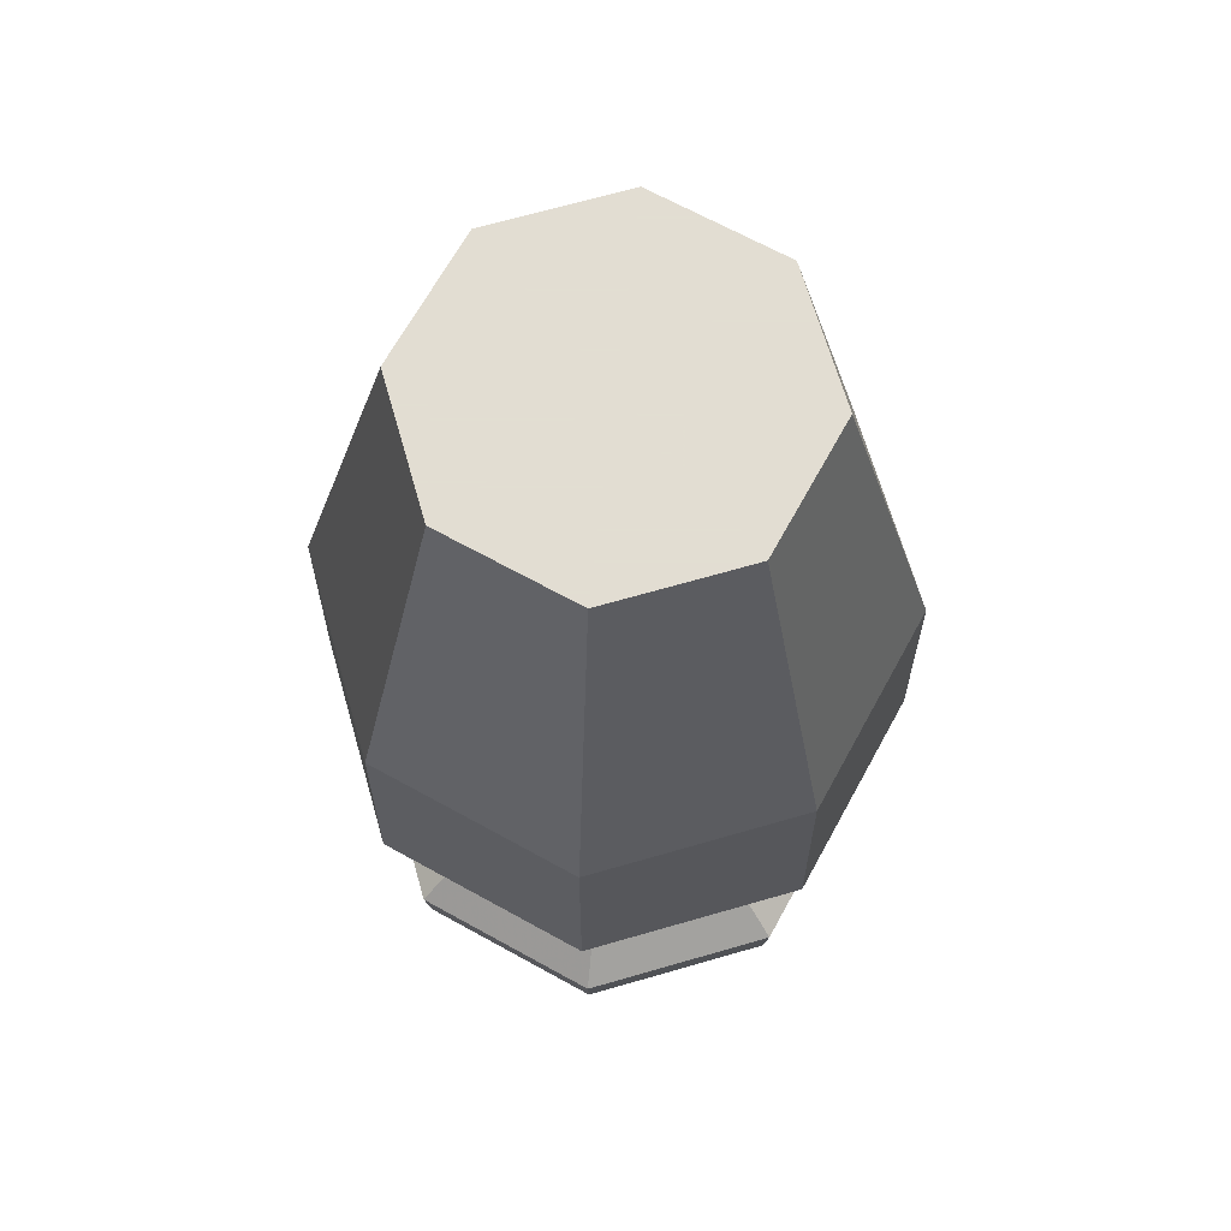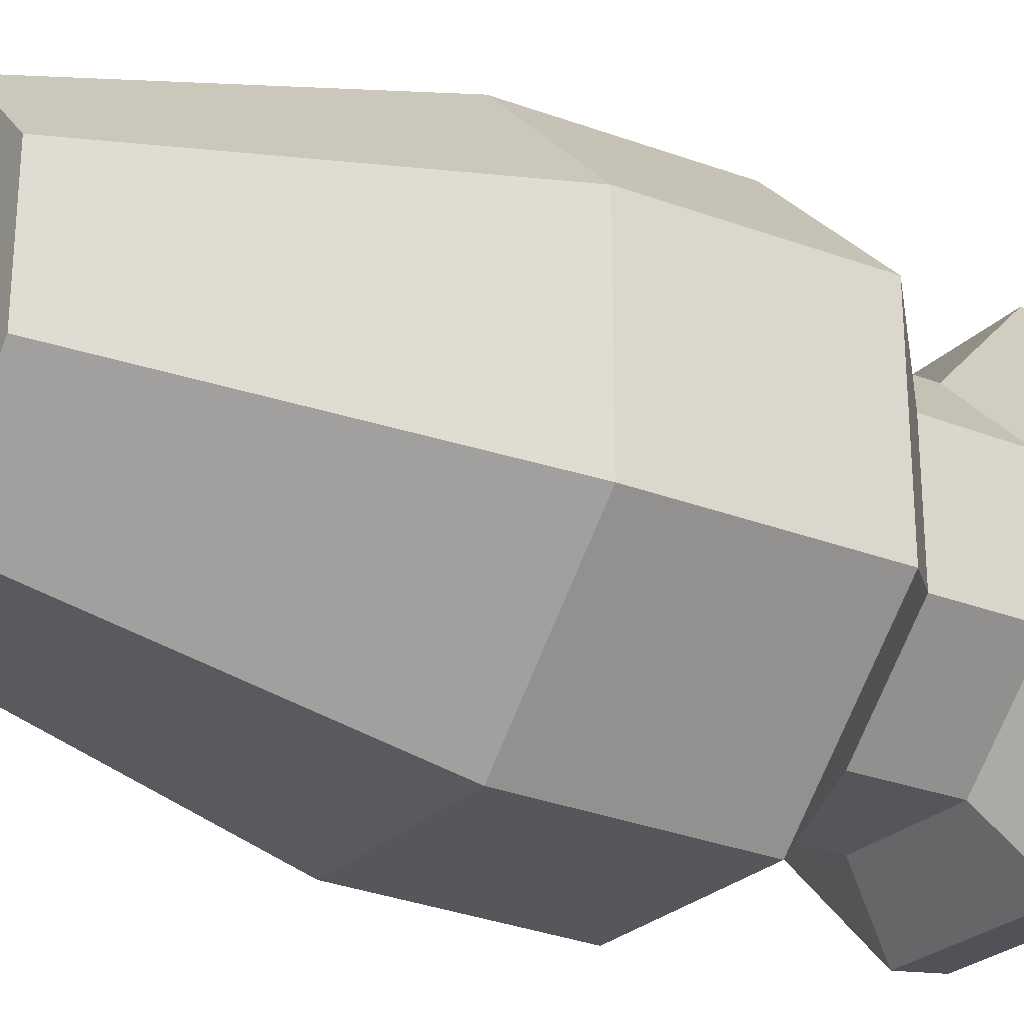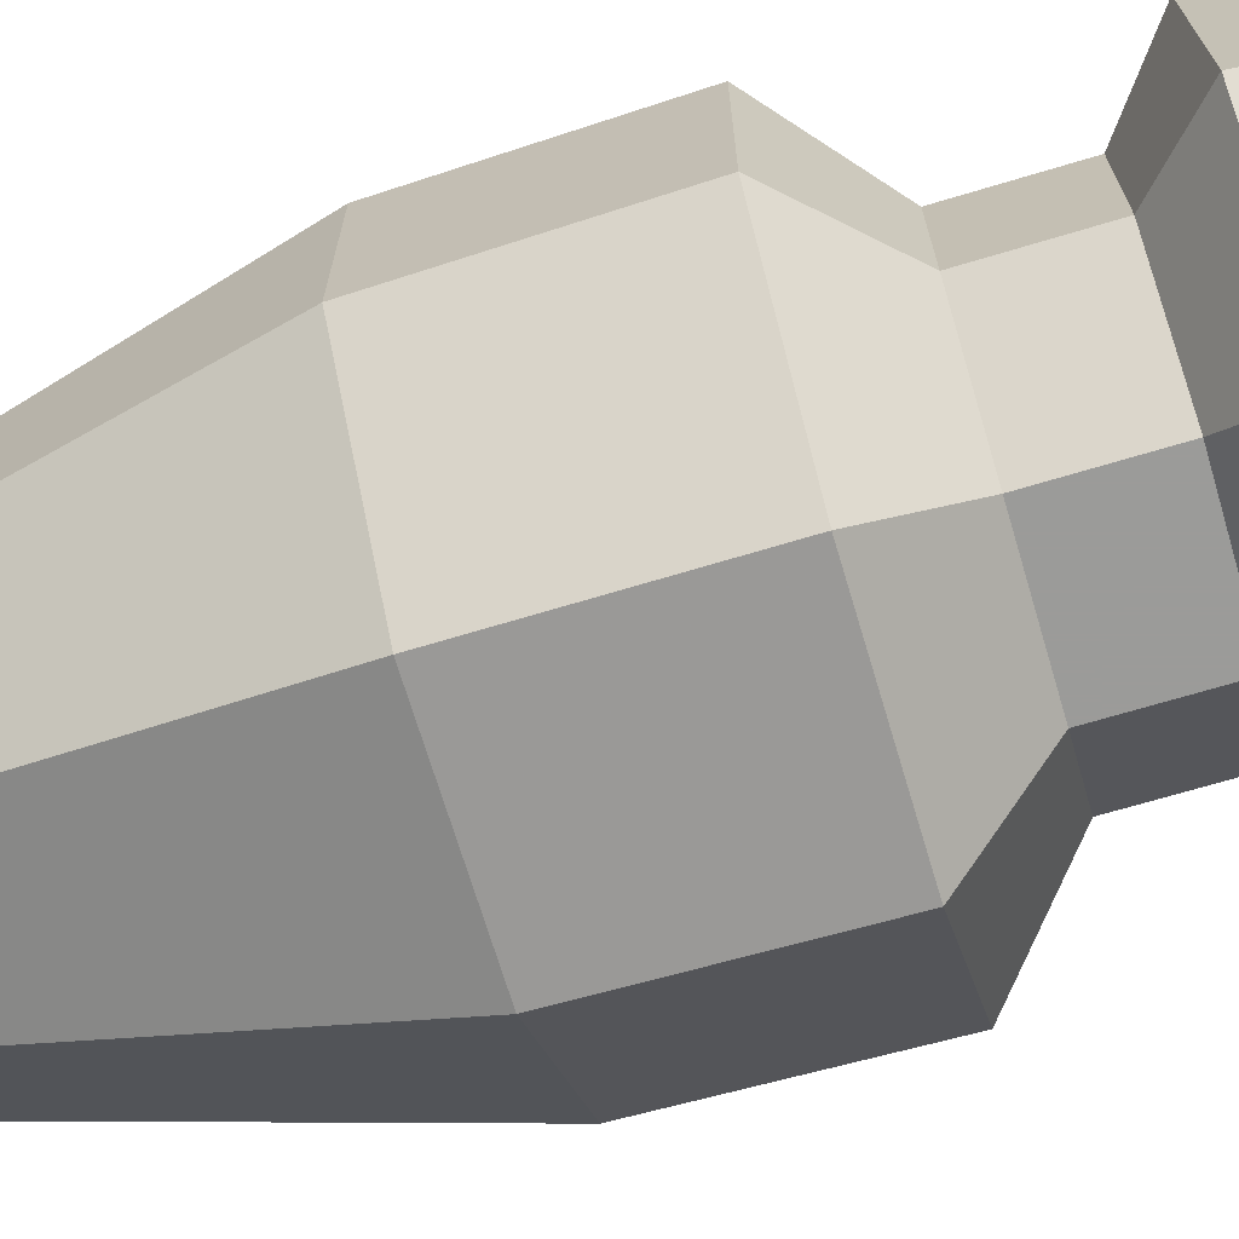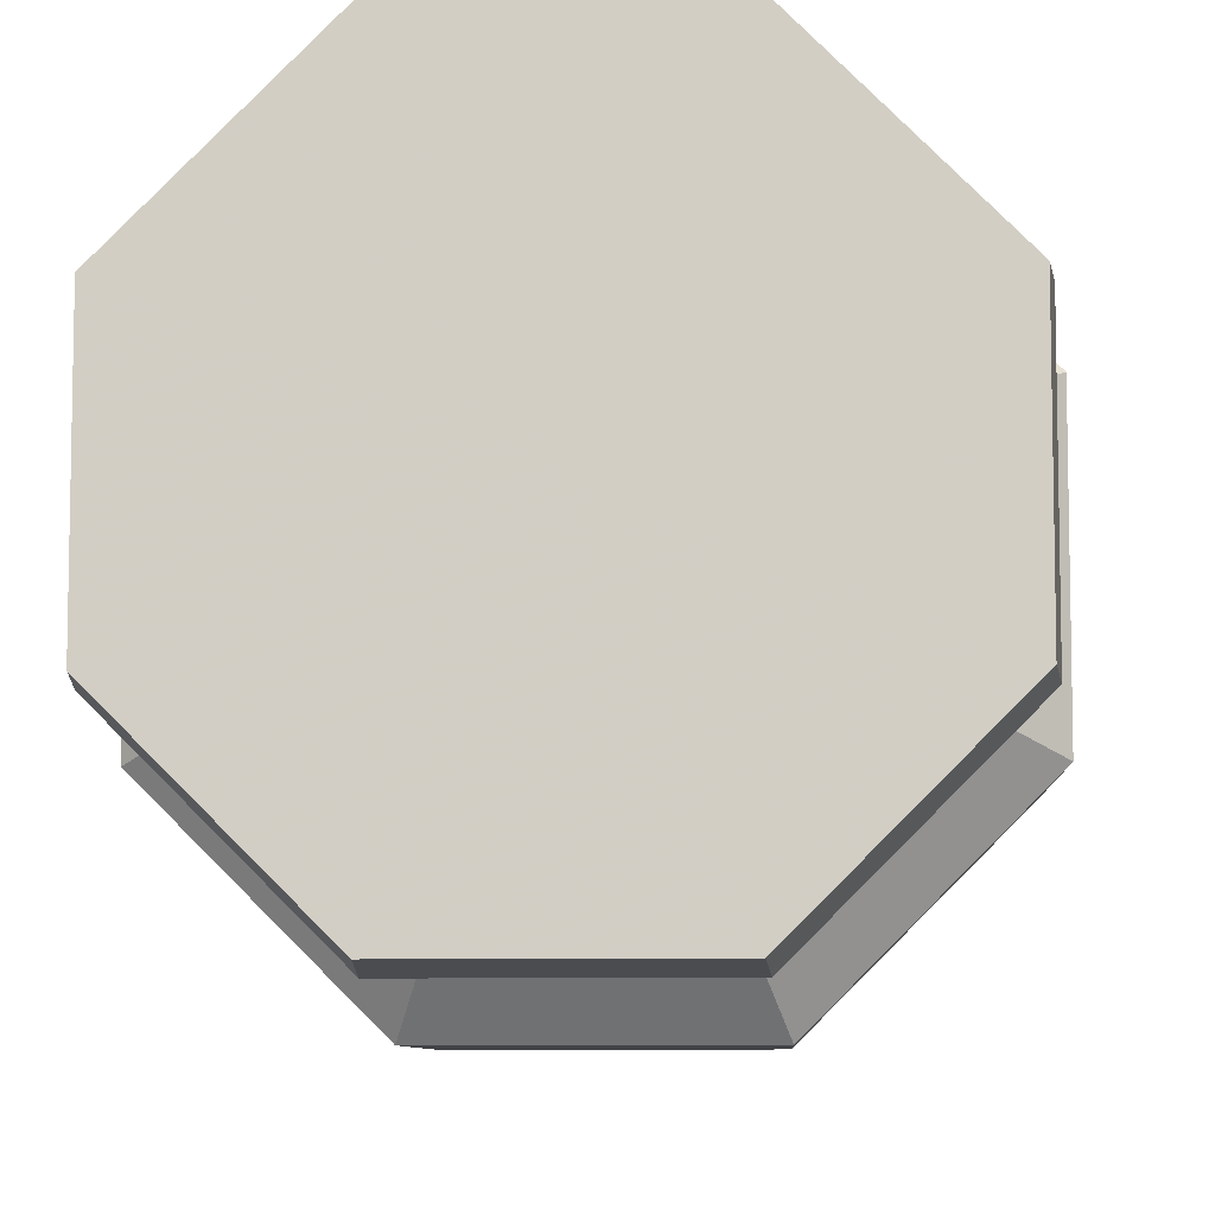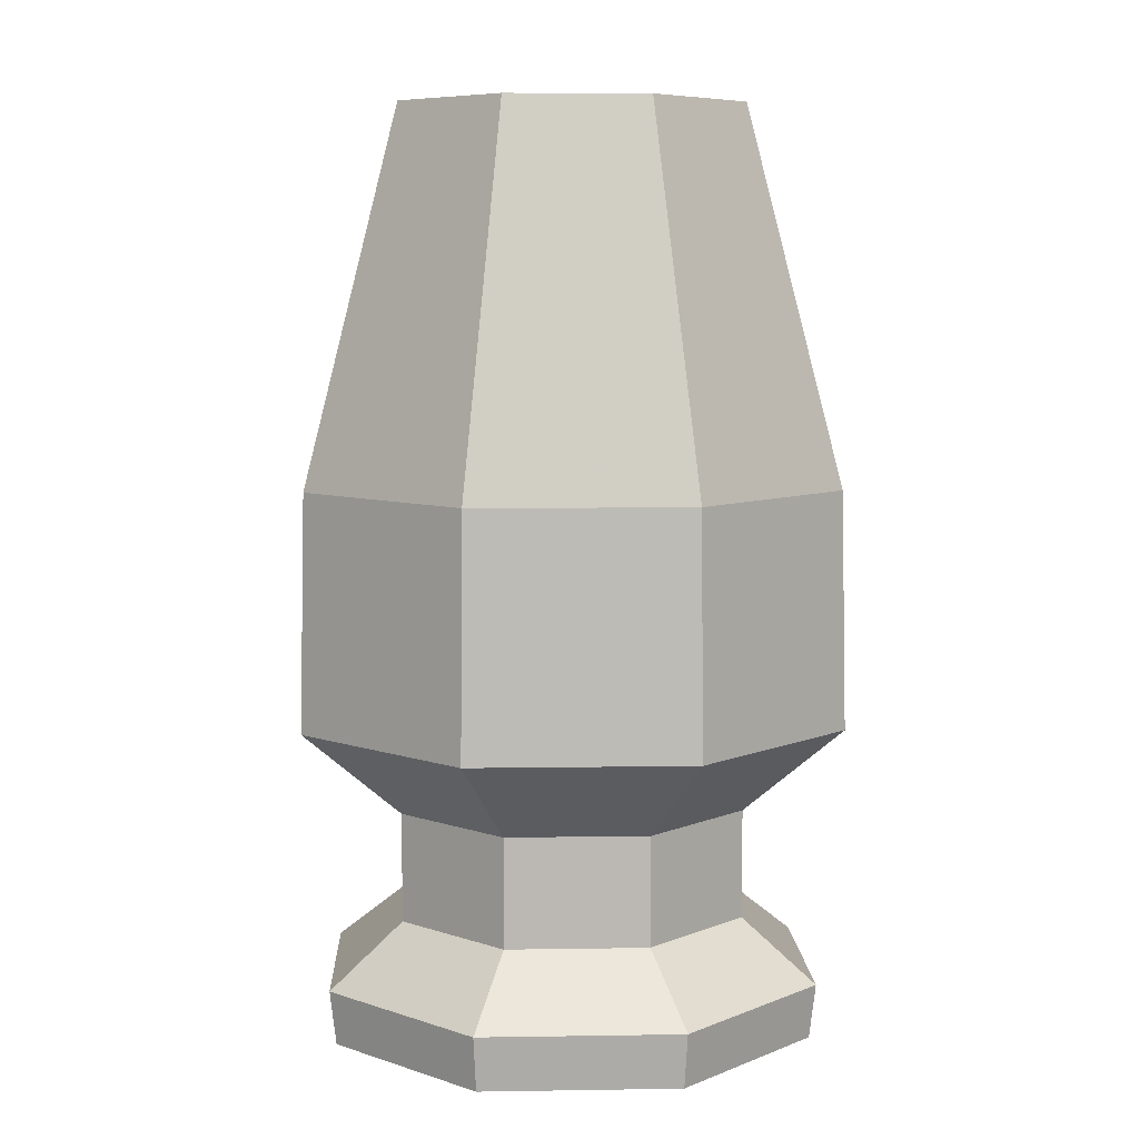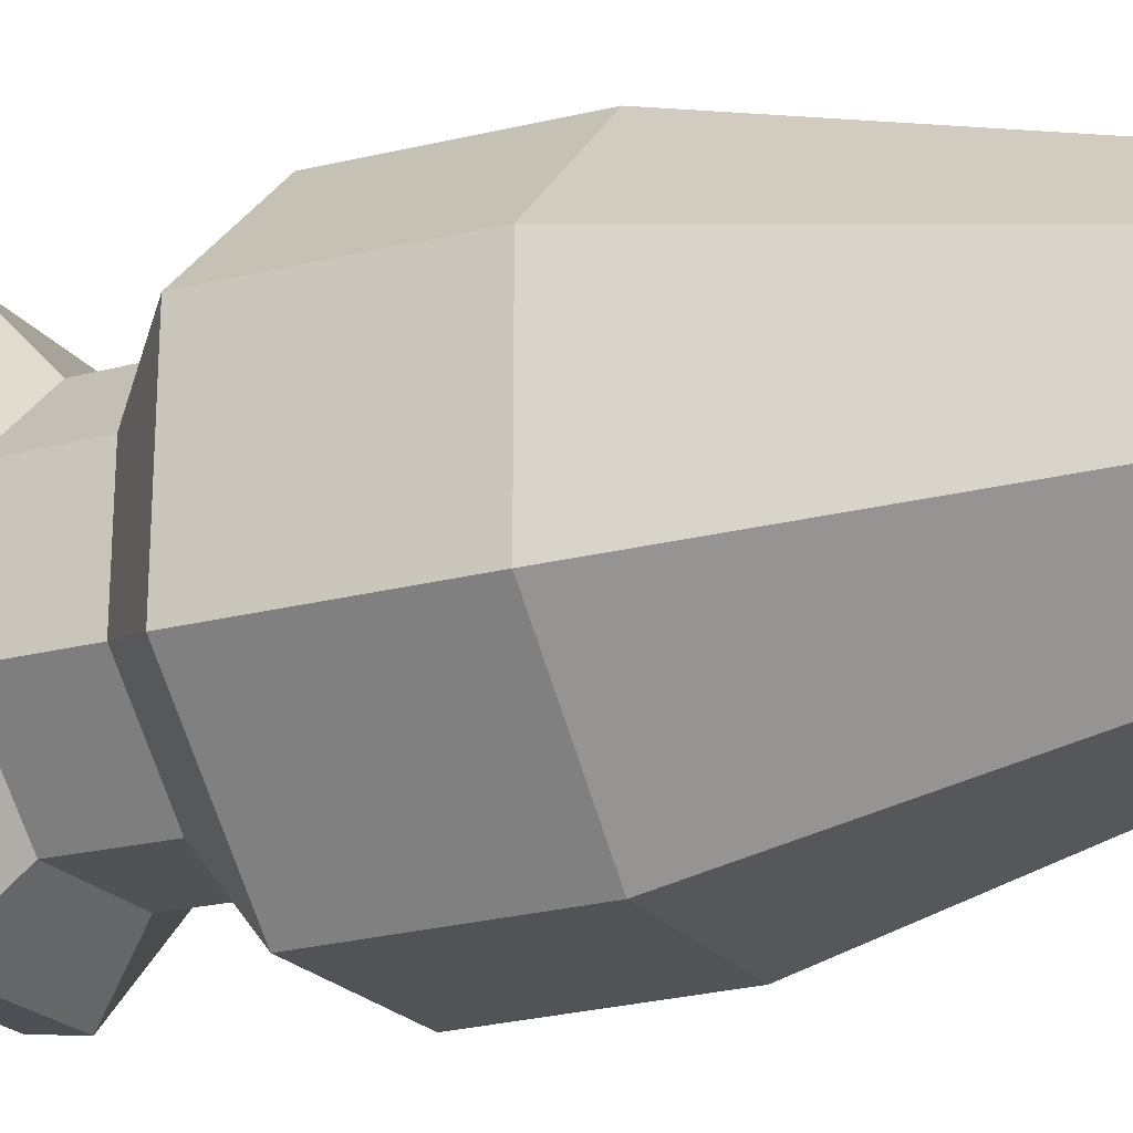
<metadata>
{"format":"obj","ext":"obj","renderer":"f3d","projection":"perspective","resolution":1024,"background":"white","views":[{"elev":68.1,"azim":-151.1,"up":"+Y"},{"elev":-25.6,"azim":-122.6,"up":"+Z"},{"elev":-69.6,"azim":-73.3,"up":"+Z"},{"elev":-8.5,"azim":2.9,"up":"+Z"},{"elev":7.5,"azim":-47.5,"up":"+Y"},{"elev":-21.3,"azim":115.4,"up":"+Z"}]}
</metadata>
<code>
o sculptureVase
v -1.3 224.6 0.0247
v -51.64 224.6 -20.83
v -79.43 112.9 -32.34
v -81.06 41.98 -33.01
v -52.47 15.28 -21.17
v -52.47 -17.8 -21.17
v -74.07 -36.41 -30.12
v -72.23 -52.92 -29.35
v -1.3 -52.9 0.0247
v -1.3 224.6 0.0247
v -51.64 224.6 20.88
v -79.43 112.9 32.39
v -81.06 41.98 33.06
v -52.47 15.28 21.22
v -52.47 -17.8 21.22
v -74.07 -36.41 30.17
v -72.23 -52.92 29.4
v -1.3 -52.9 0.0247
v -1.3 224.6 0.0247
v -22.15 224.6 50.36
v -33.66 112.9 78.15
v -34.34 41.98 79.78
v -22.49 15.28 51.19
v -22.49 -17.8 51.19
v -31.44 -36.41 72.8
v -30.68 -52.92 70.95
v -1.3 -52.9 0.0247
v -1.3 224.6 0.0247
v 19.55 224.6 50.36
v 31.06 112.9 78.15
v 31.74 41.98 79.78
v 19.89 15.28 51.19
v 19.89 -17.8 51.19
v 28.84 -36.41 72.8
v 28.08 -52.92 70.95
v -1.3 -52.9 0.0247
v -1.3 224.6 0.0247
v 49.04 224.6 20.88
v 76.83 112.9 32.39
v 78.46 41.98 33.06
v 49.87 15.28 21.22
v 49.87 -17.8 21.22
v 71.47 -36.41 30.17
v 69.63 -52.92 29.4
v -1.3 -52.9 0.0247
v -1.3 224.6 0.0247
v 49.04 224.6 -20.83
v 76.83 112.9 -32.34
v 78.46 41.98 -33.01
v 49.87 15.28 -21.17
v 49.87 -17.8 -21.17
v 71.47 -36.41 -30.12
v 69.63 -52.92 -29.35
v -1.3 -52.9 0.0247
v -1.3 224.6 0.0247
v 19.55 224.6 -50.31
v 31.06 112.9 -78.11
v 31.74 41.98 -79.73
v 19.89 15.28 -51.14
v 19.89 -17.8 -51.14
v 28.84 -36.41 -72.75
v 28.08 -52.92 -70.9
v -1.3 -52.9 0.0247
v -1.3 224.6 0.0247
v -22.15 224.6 -50.31
v -33.66 112.9 -78.11
v -34.34 41.98 -79.73
v -22.49 15.28 -51.14
v -22.49 -17.8 -51.14
v -31.44 -36.41 -72.75
v -30.68 -52.92 -70.9
v -1.3 -52.9 0.0247
f 11 2 1
f 12 3 2
f 13 4 3
f 14 5 4
f 15 6 5
f 16 7 6
f 17 8 7
f 17 9 8
f 20 11 1
f 21 12 11
f 22 13 12
f 23 14 13
f 24 15 14
f 25 16 15
f 26 17 16
f 26 9 17
f 29 20 1
f 30 21 20
f 31 22 21
f 32 23 22
f 33 24 23
f 34 25 24
f 35 26 25
f 35 9 26
f 38 29 1
f 39 30 29
f 40 31 30
f 41 32 31
f 42 33 32
f 43 34 33
f 44 35 34
f 44 9 35
f 47 38 1
f 48 39 38
f 49 40 39
f 50 41 40
f 51 42 41
f 52 43 42
f 53 44 43
f 53 9 44
f 56 47 1
f 57 48 47
f 58 49 48
f 59 50 49
f 60 51 50
f 61 52 51
f 62 53 52
f 62 9 53
f 65 56 1
f 66 57 56
f 67 58 57
f 68 59 58
f 69 60 59
f 70 61 60
f 71 62 61
f 71 9 62
f 2 65 1
f 3 66 65
f 4 67 66
f 5 68 67
f 6 69 68
f 7 70 69
f 8 71 70
f 8 9 71
f 11 12 2
f 12 13 3
f 13 14 4
f 14 15 5
f 15 16 6
f 16 17 7
f 20 21 11
f 21 22 12
f 22 23 13
f 23 24 14
f 24 25 15
f 25 26 16
f 29 30 20
f 30 31 21
f 31 32 22
f 32 33 23
f 33 34 24
f 34 35 25
f 38 39 29
f 39 40 30
f 40 41 31
f 41 42 32
f 42 43 33
f 43 44 34
f 47 48 38
f 48 49 39
f 49 50 40
f 50 51 41
f 51 52 42
f 52 53 43
f 56 57 47
f 57 58 48
f 58 59 49
f 59 60 50
f 60 61 51
f 61 62 52
f 65 66 56
f 66 67 57
f 67 68 58
f 68 69 59
f 69 70 60
f 70 71 61
f 2 3 65
f 3 4 66
f 4 5 67
f 5 6 68
f 6 7 69
f 7 8 70

</code>
